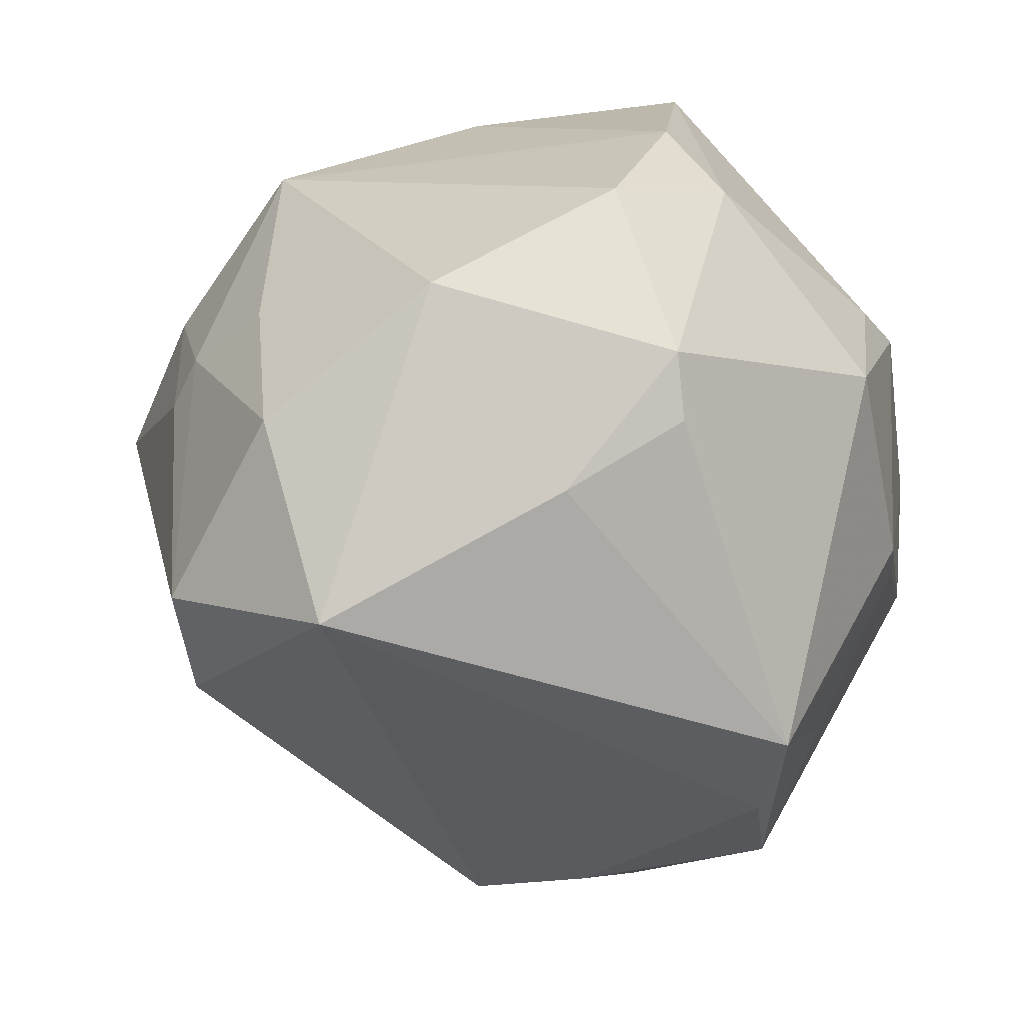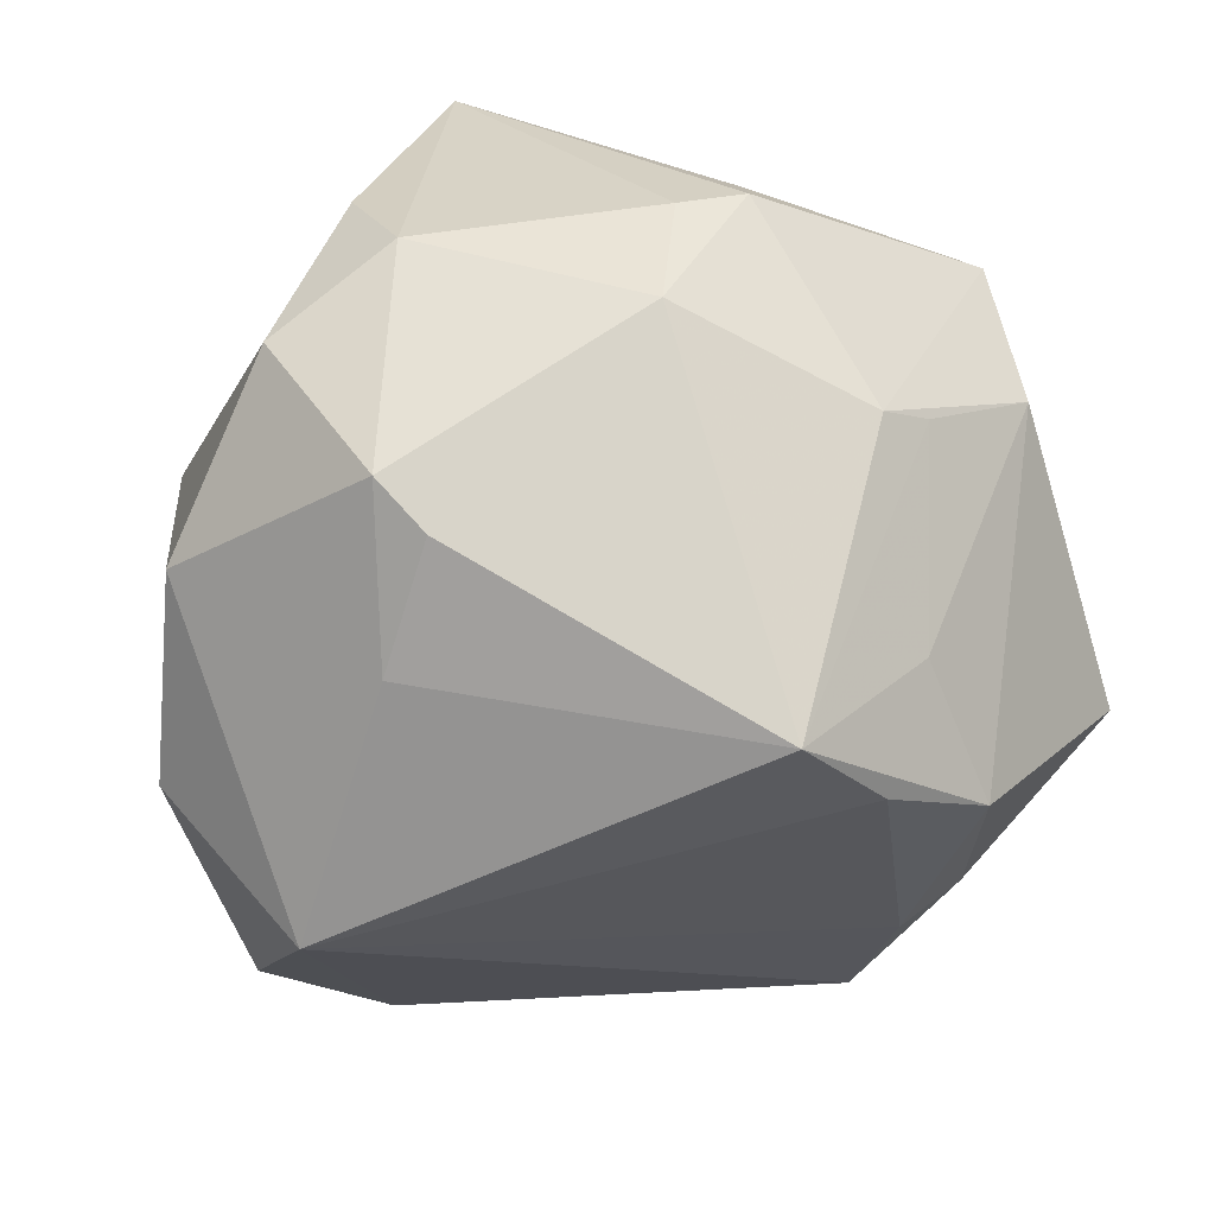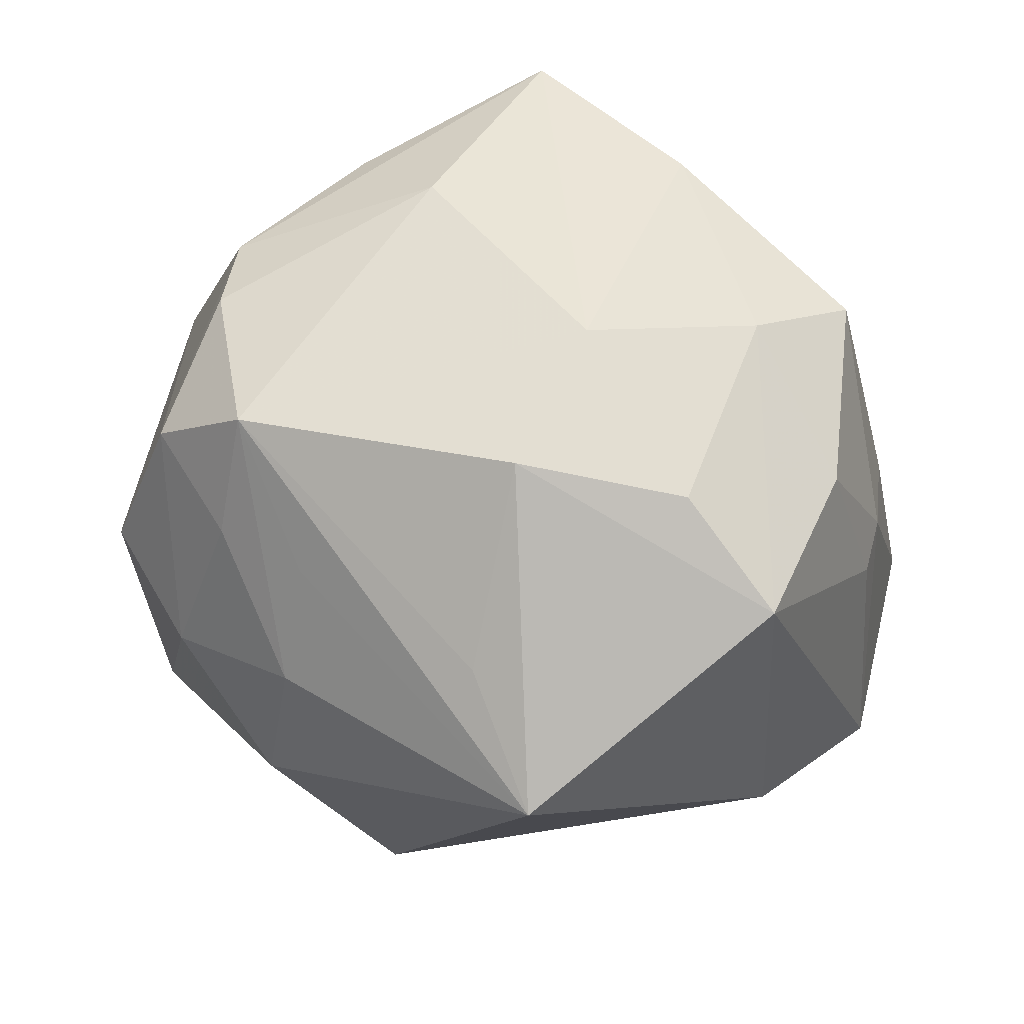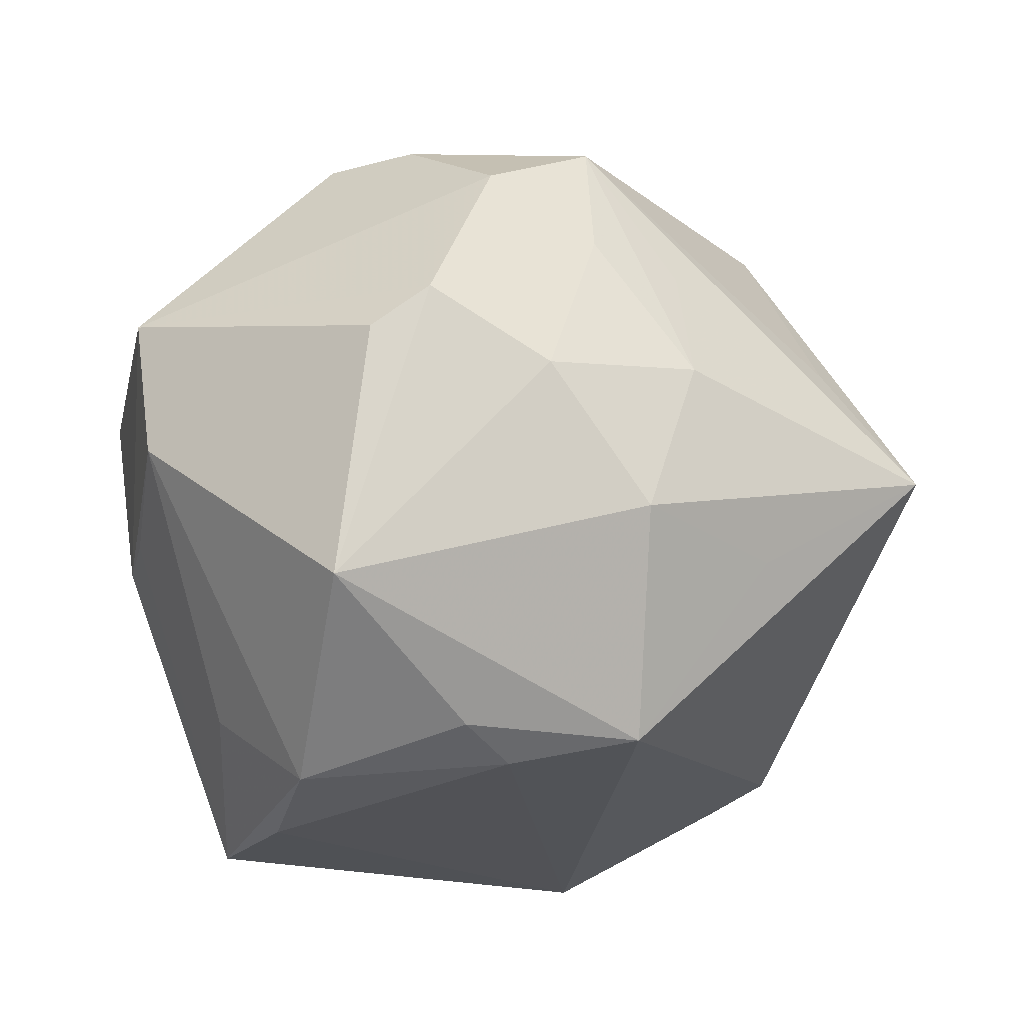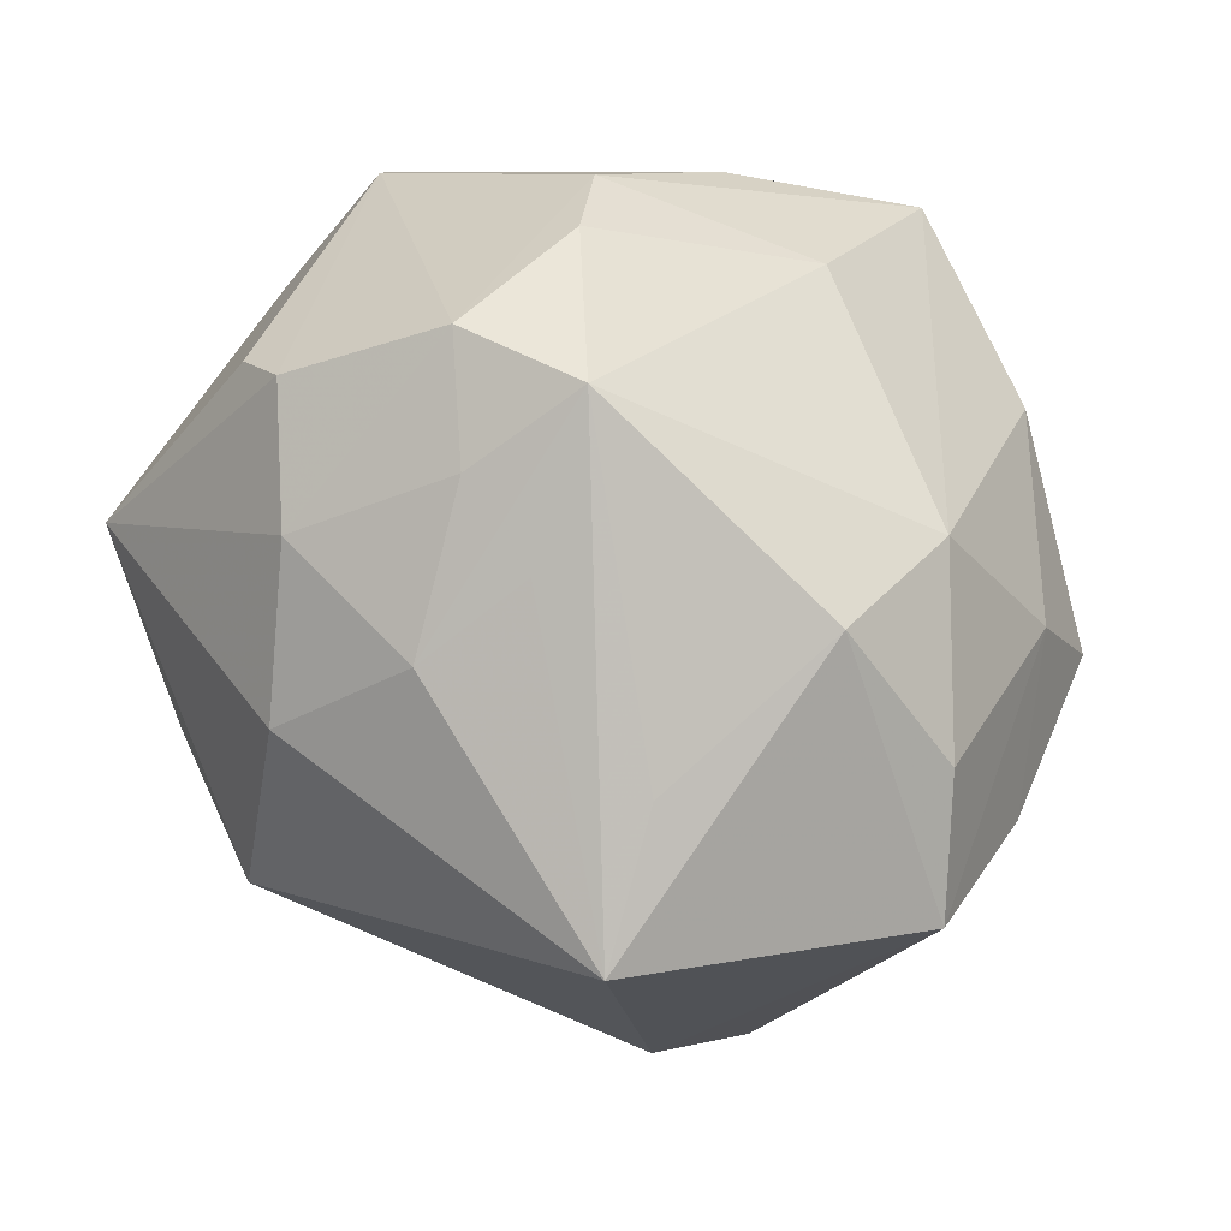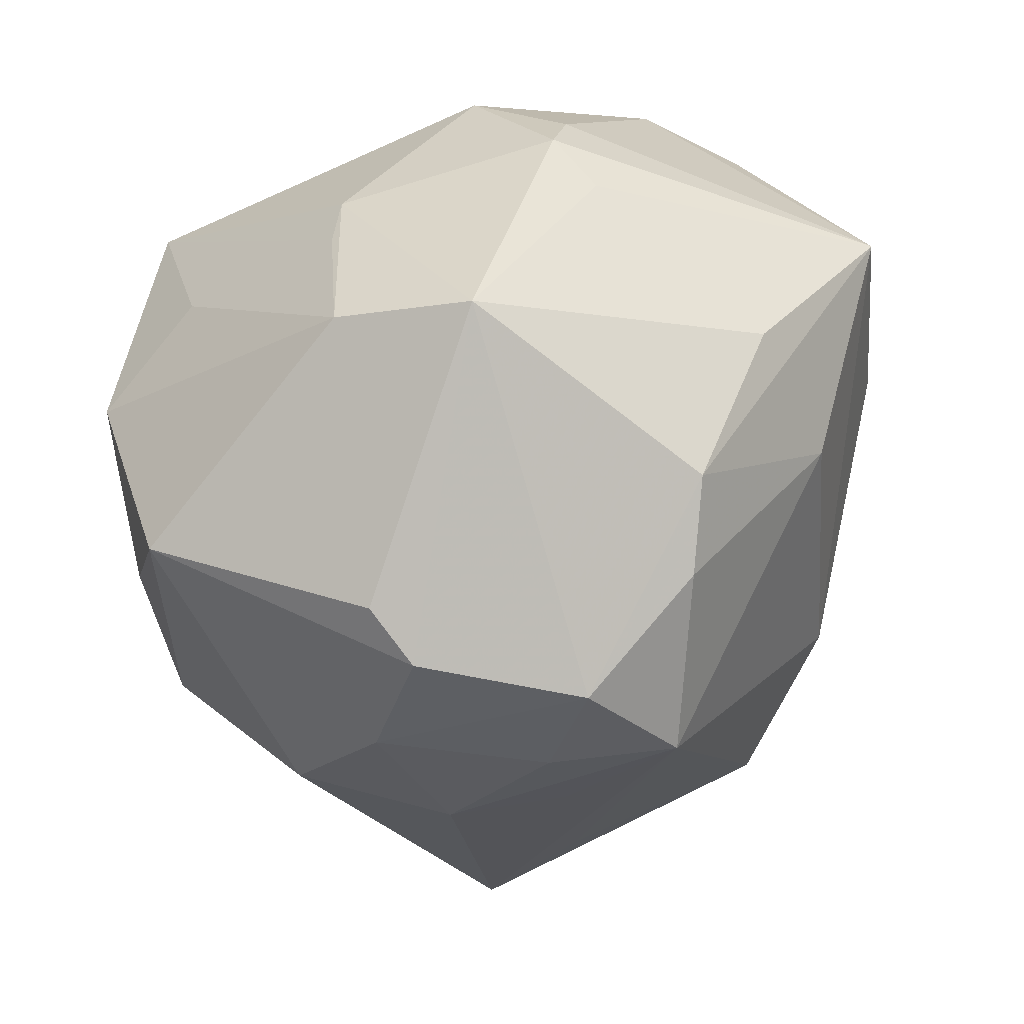
<metadata>
{"format":"obj","ext":"obj","renderer":"f3d","projection":"perspective","resolution":1024,"background":"white","views":[{"elev":-36.0,"azim":132.1,"up":"+Z"},{"elev":53.2,"azim":167.9,"up":"+Y"},{"elev":-52.1,"azim":4.3,"up":"+Y"},{"elev":-22.8,"azim":-69.3,"up":"+Z"},{"elev":-52.4,"azim":-39.3,"up":"+Y"},{"elev":10.4,"azim":-68.8,"up":"+Y"}]}
</metadata>
<code>
v -0.007939 0.006924 0.04533
v -0.01855 0.04567 0.01336
v 0.0467 0.02597 -0.007174
v -0.03558 -0.02846 0.01934
v -0.04567 0.02579 -0.003899
v -0.01484 -0.043 -0.01677
v 0.05136 0.004125 -0.01835
v -0.02552 -0.03566 0.018
v -0.02661 0.02423 -0.0329
v -0.04547 0.02834 0.01347
v -0.05156 -0.00233 -0.02593
v -0.02899 -0.03866 0.003601
v -0.05172 -0.01364 0.008515
v -0.004853 -0.04853 0.01175
v -0.005829 0.04944 -0.002236
v 0.0213 0.04124 0.02511
v -0.01979 0.04025 0.01943
v 0.02173 -0.0384 0.0279
v -0.02008 -0.02791 -0.03915
v -0.01 0.03087 -0.04531
v -0.02671 0.03772 -0.01157
v -0.03143 0.01068 -0.04301
v -0.04386 -0.02569 0.0001487
v 0.04372 -0.004279 0.03006
v 0.0006539 -0.05879 -0.002547
v 0.03991 0.002954 -0.04035
v -0.03224 0.03372 -0.01036
v -0.03532 -0.003906 0.03726
v -0.04309 -0.01784 0.02699
v 0.02552 0.04461 -0.01471
v 0.0318 -0.01369 0.03485
v -0.05334 -0.006883 0.003736
v 0.04455 -0.01801 -0.02954
v 0.04684 -0.01484 0.003714
v 0.04855 -0.001324 0.002684
v 0.04037 -0.02588 0.01966
v 0.01811 0.04723 0.01332
v 0.001814 -0.03727 0.03359
v 0.04485 -0.02065 0.0006883
v 0.02768 0.02944 -0.02801
v -0.0193 0.01935 -0.04541
v 0.02414 0.0117 0.04345
v 0.03034 -0.02915 -0.03062
v 0.03162 0.02273 0.02538
v -0.01045 0.04732 0.01209
v -0.0317 -0.01057 -0.03869
v -0.03161 -0.02613 0.03431
v 0.03111 -0.04561 0.01545
v 0.02137 0.04188 -0.02082
v -0.03356 -0.03426 -0.01522
v -0.01784 0.02271 0.04033
v 0.006536 0.03173 0.04762
v -0.02422 -0.01307 -0.04161
v -0.03376 0.007744 0.03769
v 0.01097 -0.02119 0.04076
v 0.03324 0.0425 0.006424
f 16 37 52
f 56 37 16
f 21 2 15
f 10 2 21
f 32 10 5
f 10 21 5
f 3 56 24
f 22 5 9
f 22 9 20
f 20 21 15
f 24 56 44
f 44 16 24
f 56 16 44
f 25 47 8
f 8 12 25
f 47 12 8
f 4 12 47
f 32 5 11
f 11 5 22
f 14 47 25
f 25 38 14
f 14 38 47
f 48 38 25
f 25 43 48
f 42 16 52
f 24 16 42
f 47 38 55
f 55 42 52
f 52 2 17
f 17 2 10
f 52 37 45
f 45 2 52
f 45 37 15
f 15 2 45
f 52 54 1
f 1 55 52
f 47 55 1
f 51 54 52
f 10 54 51
f 52 17 51
f 51 17 10
f 47 1 28
f 28 1 54
f 35 34 7
f 24 34 35
f 7 3 35
f 35 3 24
f 27 5 21
f 27 9 5
f 21 20 27
f 27 20 9
f 26 3 7
f 12 4 23
f 19 26 43
f 19 43 25
f 36 34 24
f 34 36 39
f 39 36 48
f 31 36 24
f 48 36 31
f 24 42 31
f 42 55 31
f 38 48 18
f 18 55 38
f 48 31 18
f 18 31 55
f 13 10 32
f 32 11 13
f 11 23 13
f 29 54 10
f 29 28 54
f 10 13 29
f 47 28 29
f 29 4 47
f 29 23 4
f 29 13 23
f 33 26 7
f 43 26 33
f 7 34 33
f 34 39 33
f 33 48 43
f 33 39 48
f 3 26 30
f 56 3 30
f 30 37 56
f 30 20 15
f 15 37 30
f 46 11 22
f 46 19 11
f 20 26 41
f 22 20 41
f 6 19 25
f 40 26 20
f 40 30 26
f 53 46 22
f 19 46 53
f 22 41 53
f 26 19 53
f 53 41 26
f 19 6 50
f 50 23 11
f 11 19 50
f 12 23 50
f 25 12 50
f 50 6 25
f 20 30 49
f 49 40 20
f 30 40 49

</code>
